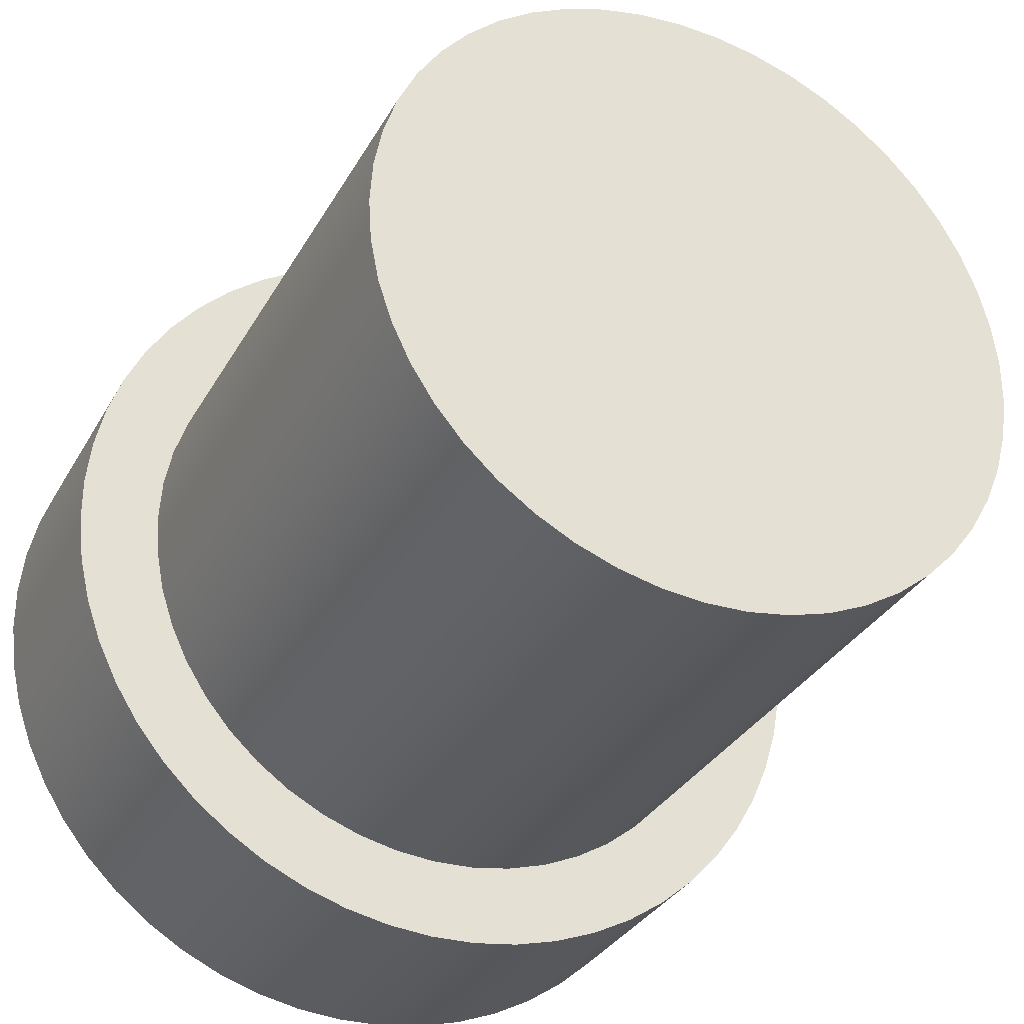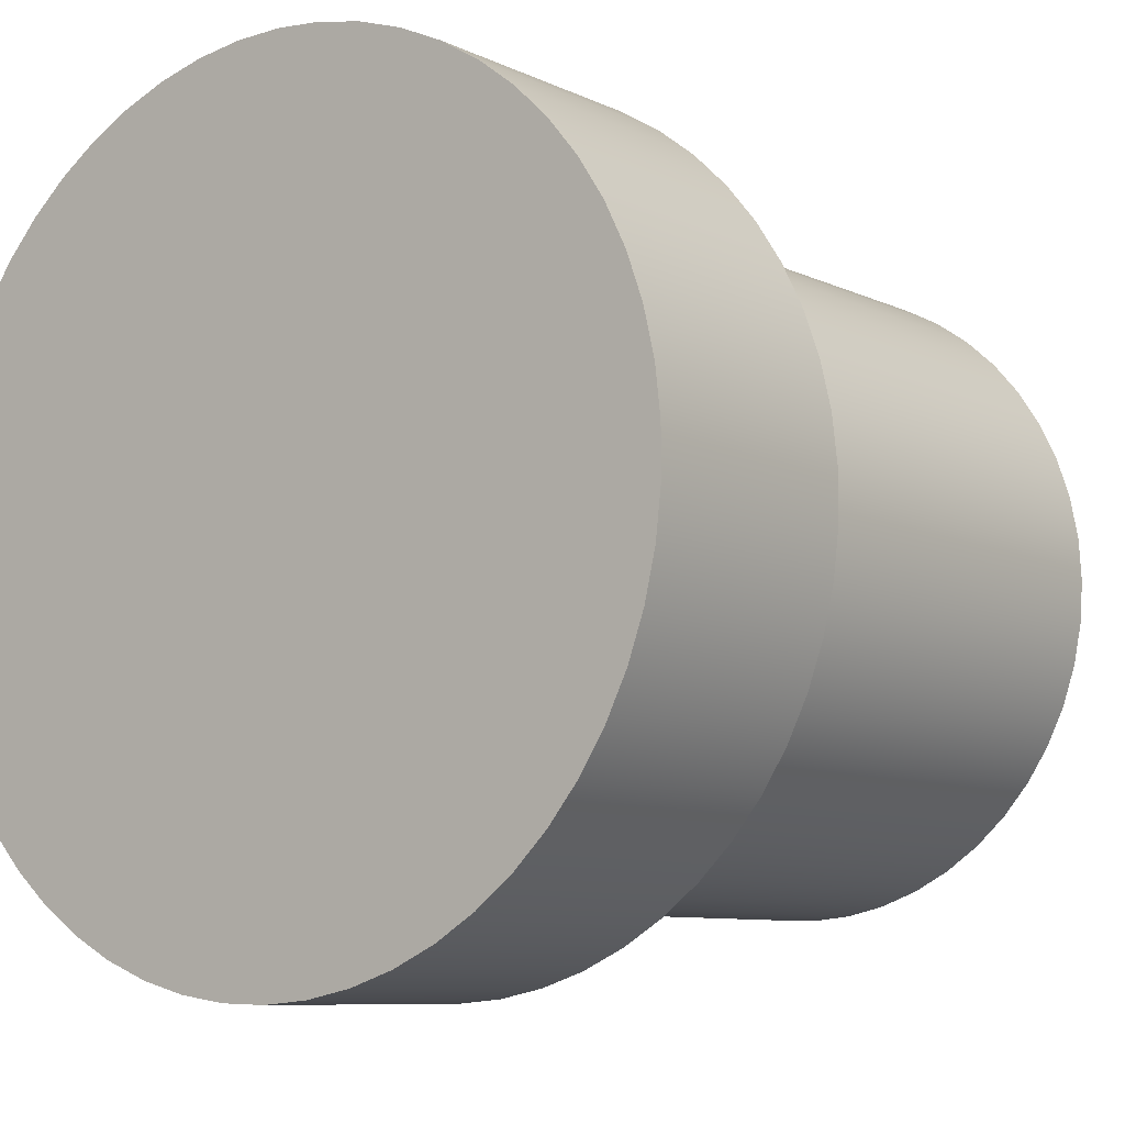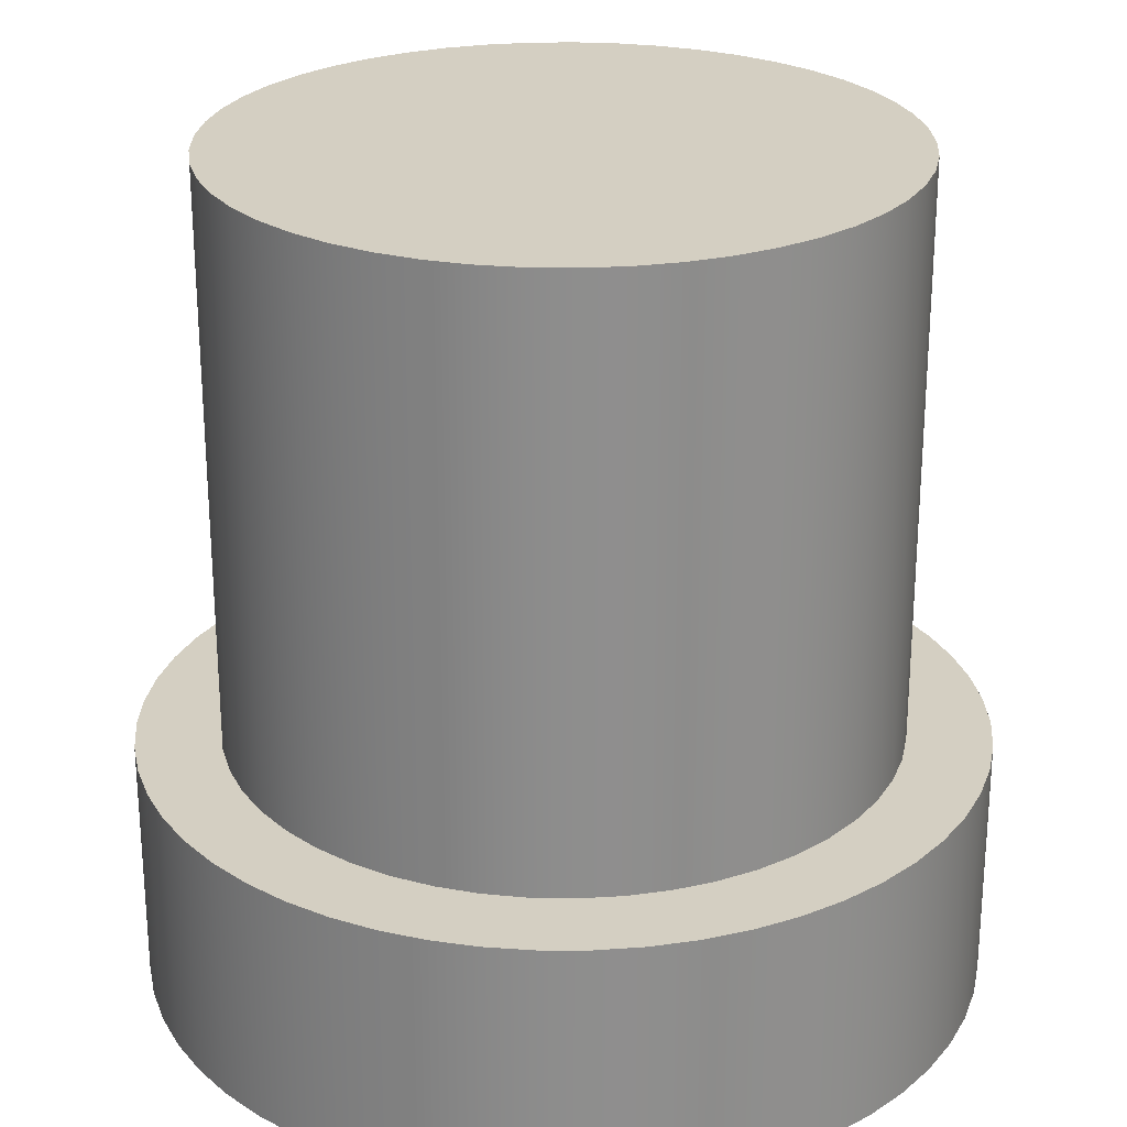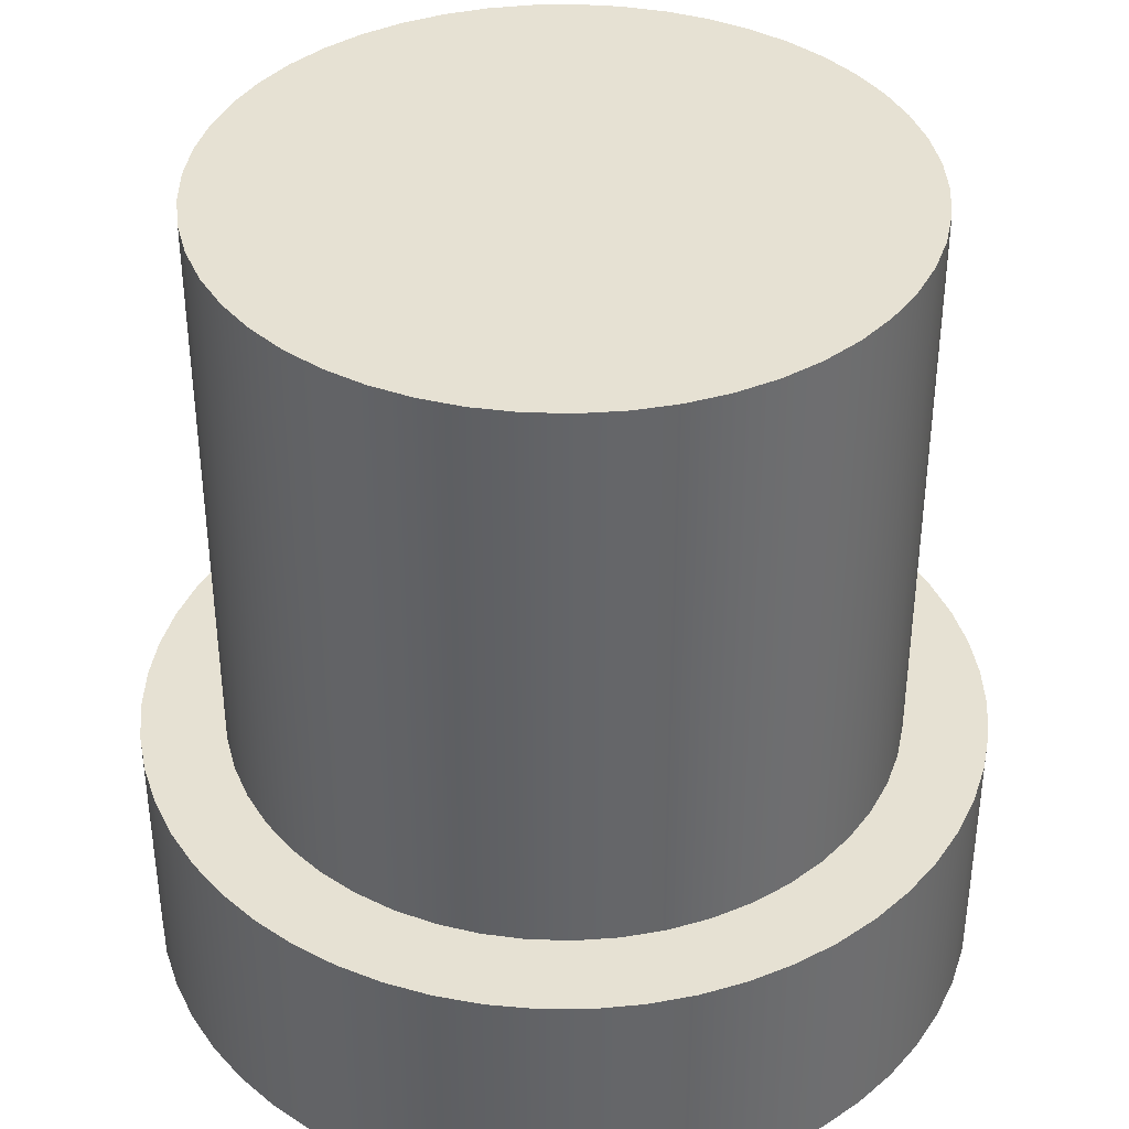
<metadata>
{"format":"obj","ext":"obj","renderer":"f3d","projection":"perspective","resolution":1024,"background":"white","views":[{"elev":-32.2,"azim":155.0,"up":"+Z"},{"elev":-8.3,"azim":37.7,"up":"+Z"},{"elev":25.4,"azim":-14.8,"up":"+Y"},{"elev":38.7,"azim":-139.3,"up":"+Y"}]}
</metadata>
<code>
v 4 10 -4.899e-16
v 3.967 10 0.5115
v 3.869 10 1.015
v 3.708 10 1.501
v 3.485 10 1.963
v 3.206 10 2.392
v 2.873 10 2.783
v 2.494 10 3.127
v 2.074 10 3.421
v 1.619 10 3.658
v 1.138 10 3.835
v 0.6384 10 3.949
v 0.1282 10 3.998
v -0.3841 10 3.982
v -0.8901 10 3.9
v -1.381 10 3.754
v -1.85 10 3.546
v -2.288 10 3.281
v -2.689 10 2.961
v -3.046 10 2.593
v -3.352 10 2.182
v -3.604 10 1.736
v -3.796 10 1.26
v -3.926 10 0.7646
v -3.992 10 0.2563
v -3.992 10 -0.2563
v -3.926 10 -0.7646
v -3.796 10 -1.26
v -3.604 10 -1.736
v -3.352 10 -2.182
v -3.046 10 -2.593
v -2.689 10 -2.961
v -2.288 10 -3.281
v -1.85 10 -3.546
v -1.381 10 -3.754
v -0.8901 10 -3.9
v -0.3841 10 -3.982
v 0.1282 10 -3.998
v 0.6384 10 -3.949
v 1.138 10 -3.835
v 1.619 10 -3.658
v 2.074 10 -3.421
v 2.494 10 -3.127
v 2.873 10 -2.783
v 3.206 10 -2.392
v 3.485 10 -1.963
v 3.708 10 -1.501
v 3.869 10 -1.015
v 3.967 10 -0.5115
v 4 3 -4.899e-16
v 3.967 3 -0.5115
v 3.869 3 -1.015
v 3.708 3 -1.501
v 3.485 3 -1.963
v 3.206 3 -2.392
v 2.873 3 -2.783
v 2.494 3 -3.127
v 2.074 3 -3.421
v 1.619 3 -3.658
v 1.138 3 -3.835
v 0.6384 3 -3.949
v 0.1282 3 -3.998
v -0.3841 3 -3.982
v -0.8901 3 -3.9
v -1.381 3 -3.754
v -1.85 3 -3.546
v -2.288 3 -3.281
v -2.689 3 -2.961
v -3.046 3 -2.593
v -3.352 3 -2.182
v -3.604 3 -1.736
v -3.796 3 -1.26
v -3.926 3 -0.7646
v -3.992 3 -0.2563
v -3.992 3 0.2563
v -3.926 3 0.7646
v -3.796 3 1.26
v -3.604 3 1.736
v -3.352 3 2.182
v -3.046 3 2.593
v -2.689 3 2.961
v -2.288 3 3.281
v -1.85 3 3.546
v -1.381 3 3.754
v -0.8901 3 3.9
v -0.3841 3 3.982
v 0.1282 3 3.998
v 0.6384 3 3.949
v 1.138 3 3.835
v 1.619 3 3.658
v 2.074 3 3.421
v 2.494 3 3.127
v 2.873 3 2.783
v 3.206 3 2.392
v 3.485 3 1.963
v 3.708 3 1.501
v 3.869 3 1.015
v 3.967 3 0.5115
v 4 3 -4.899e-16
v 4 10 -4.899e-16
v 4 10 -4.899e-16
v 3.967 10 -0.5115
v 3.869 10 -1.015
v 3.708 10 -1.501
v 3.485 10 -1.963
v 3.206 10 -2.392
v 2.873 10 -2.783
v 2.494 10 -3.127
v 2.074 10 -3.421
v 1.619 10 -3.658
v 1.138 10 -3.835
v 0.6384 10 -3.949
v 0.1282 10 -3.998
v -0.3841 10 -3.982
v -0.8901 10 -3.9
v -1.381 10 -3.754
v -1.85 10 -3.546
v -2.288 10 -3.281
v -2.689 10 -2.961
v -3.046 10 -2.593
v -3.352 10 -2.182
v -3.604 10 -1.736
v -3.796 10 -1.26
v -3.926 10 -0.7646
v -3.992 10 -0.2563
v -3.992 10 0.2563
v -3.926 10 0.7646
v -3.796 10 1.26
v -3.604 10 1.736
v -3.352 10 2.182
v -3.046 10 2.593
v -2.689 10 2.961
v -2.288 10 3.281
v -1.85 10 3.546
v -1.381 10 3.754
v -0.8901 10 3.9
v -0.3841 10 3.982
v 0.1282 10 3.998
v 0.6384 10 3.949
v 1.138 10 3.835
v 1.619 10 3.658
v 2.074 10 3.421
v 2.494 10 3.127
v 2.873 10 2.783
v 3.206 10 2.392
v 3.485 10 1.963
v 3.708 10 1.501
v 3.869 10 1.015
v 3.967 10 0.5115
v -5 3 6.123e-16
v -4.967 3 -0.57
v -4.87 3 -1.132
v -4.709 3 -1.68
v -4.487 3 -2.206
v -4.206 3 -2.703
v -3.871 3 -3.165
v -3.485 3 -3.586
v -3.053 3 -3.96
v -2.582 3 -4.282
v -2.077 3 -4.548
v -1.545 3 -4.755
v -0.993 3 -4.9
v -0.4279 3 -4.982
v 0.1428 3 -4.998
v 0.7116 3 -4.949
v 1.271 3 -4.836
v 1.814 3 -4.659
v 2.333 3 -4.422
v 2.822 3 -4.127
v 3.274 3 -3.779
v 3.684 3 -3.381
v 4.045 3 -2.939
v 4.354 3 -2.459
v 4.606 3 -1.946
v 4.797 3 -1.409
v 4.927 3 -0.8526
v 4.992 3 -0.2854
v 4.992 3 0.2854
v 4.927 3 0.8526
v 4.797 3 1.409
v 4.606 3 1.946
v 4.354 3 2.459
v 4.045 3 2.939
v 3.684 3 3.381
v 3.274 3 3.779
v 2.822 3 4.127
v 2.333 3 4.422
v 1.814 3 4.659
v 1.271 3 4.836
v 0.7116 3 4.949
v 0.1428 3 4.998
v -0.4279 3 4.982
v -0.993 3 4.9
v -1.545 3 4.755
v -2.077 3 4.548
v -2.582 3 4.282
v -3.053 3 3.96
v -3.485 3 3.586
v -3.871 3 3.165
v -4.206 3 2.703
v -4.487 3 2.206
v -4.709 3 1.68
v -4.87 3 1.132
v -4.967 3 0.57
v -5 0 6.123e-16
v -4.967 0 0.57
v -4.87 0 1.132
v -4.709 0 1.68
v -4.487 0 2.206
v -4.206 0 2.703
v -3.871 0 3.165
v -3.485 0 3.586
v -3.053 0 3.96
v -2.582 0 4.282
v -2.077 0 4.548
v -1.545 0 4.755
v -0.993 0 4.9
v -0.4279 0 4.982
v 0.1428 0 4.998
v 0.7116 0 4.949
v 1.271 0 4.836
v 1.814 0 4.659
v 2.333 0 4.422
v 2.822 0 4.127
v 3.274 0 3.779
v 3.684 0 3.381
v 4.045 0 2.939
v 4.354 0 2.459
v 4.606 0 1.946
v 4.797 0 1.409
v 4.927 0 0.8526
v 4.992 0 0.2854
v 4.992 0 -0.2854
v 4.927 0 -0.8526
v 4.797 0 -1.409
v 4.606 0 -1.946
v 4.354 0 -2.459
v 4.045 0 -2.939
v 3.684 0 -3.381
v 3.274 0 -3.779
v 2.822 0 -4.127
v 2.333 0 -4.422
v 1.814 0 -4.659
v 1.271 0 -4.836
v 0.7116 0 -4.949
v 0.1428 0 -4.998
v -0.4279 0 -4.982
v -0.993 0 -4.9
v -1.545 0 -4.755
v -2.077 0 -4.548
v -2.582 0 -4.282
v -3.053 0 -3.96
v -3.485 0 -3.586
v -3.871 0 -3.165
v -4.206 0 -2.703
v -4.487 0 -2.206
v -4.709 0 -1.68
v -4.87 0 -1.132
v -4.967 0 -0.57
v -5 0 6.123e-16
v -5 3 6.123e-16
v 4 3 -4.899e-16
v 3.967 3 0.5115
v 3.869 3 1.015
v 3.708 3 1.501
v 3.485 3 1.963
v 3.206 3 2.392
v 2.873 3 2.783
v 2.494 3 3.127
v 2.074 3 3.421
v 1.619 3 3.658
v 1.138 3 3.835
v 0.6384 3 3.949
v 0.1282 3 3.998
v -0.3841 3 3.982
v -0.8901 3 3.9
v -1.381 3 3.754
v -1.85 3 3.546
v -2.288 3 3.281
v -2.689 3 2.961
v -3.046 3 2.593
v -3.352 3 2.182
v -3.604 3 1.736
v -3.796 3 1.26
v -3.926 3 0.7646
v -3.992 3 0.2563
v -3.992 3 -0.2563
v -3.926 3 -0.7646
v -3.796 3 -1.26
v -3.604 3 -1.736
v -3.352 3 -2.182
v -3.046 3 -2.593
v -2.689 3 -2.961
v -2.288 3 -3.281
v -1.85 3 -3.546
v -1.381 3 -3.754
v -0.8901 3 -3.9
v -0.3841 3 -3.982
v 0.1282 3 -3.998
v 0.6384 3 -3.949
v 1.138 3 -3.835
v 1.619 3 -3.658
v 2.074 3 -3.421
v 2.494 3 -3.127
v 2.873 3 -2.783
v 3.206 3 -2.392
v 3.485 3 -1.963
v 3.708 3 -1.501
v 3.869 3 -1.015
v 3.967 3 -0.5115
v -5 3 6.123e-16
v -4.967 3 0.57
v -4.87 3 1.132
v -4.709 3 1.68
v -4.487 3 2.206
v -4.206 3 2.703
v -3.871 3 3.165
v -3.485 3 3.586
v -3.053 3 3.96
v -2.582 3 4.282
v -2.077 3 4.548
v -1.545 3 4.755
v -0.993 3 4.9
v -0.4279 3 4.982
v 0.1428 3 4.998
v 0.7116 3 4.949
v 1.271 3 4.836
v 1.814 3 4.659
v 2.333 3 4.422
v 2.822 3 4.127
v 3.274 3 3.779
v 3.684 3 3.381
v 4.045 3 2.939
v 4.354 3 2.459
v 4.606 3 1.946
v 4.797 3 1.409
v 4.927 3 0.8526
v 4.992 3 0.2854
v 4.992 3 -0.2854
v 4.927 3 -0.8526
v 4.797 3 -1.409
v 4.606 3 -1.946
v 4.354 3 -2.459
v 4.045 3 -2.939
v 3.684 3 -3.381
v 3.274 3 -3.779
v 2.822 3 -4.127
v 2.333 3 -4.422
v 1.814 3 -4.659
v 1.271 3 -4.836
v 0.7116 3 -4.949
v 0.1428 3 -4.998
v -0.4279 3 -4.982
v -0.993 3 -4.9
v -1.545 3 -4.755
v -2.077 3 -4.548
v -2.582 3 -4.282
v -3.053 3 -3.96
v -3.485 3 -3.586
v -3.871 3 -3.165
v -4.206 3 -2.703
v -4.487 3 -2.206
v -4.709 3 -1.68
v -4.87 3 -1.132
v -4.967 3 -0.57
v -5 0 6.123e-16
v -4.967 0 -0.57
v -4.87 0 -1.132
v -4.709 0 -1.68
v -4.487 0 -2.206
v -4.206 0 -2.703
v -3.871 0 -3.165
v -3.485 0 -3.586
v -3.053 0 -3.96
v -2.582 0 -4.282
v -2.077 0 -4.548
v -1.545 0 -4.755
v -0.993 0 -4.9
v -0.4279 0 -4.982
v 0.1428 0 -4.998
v 0.7116 0 -4.949
v 1.271 0 -4.836
v 1.814 0 -4.659
v 2.333 0 -4.422
v 2.822 0 -4.127
v 3.274 0 -3.779
v 3.684 0 -3.381
v 4.045 0 -2.939
v 4.354 0 -2.459
v 4.606 0 -1.946
v 4.797 0 -1.409
v 4.927 0 -0.8526
v 4.992 0 -0.2854
v 4.992 0 0.2854
v 4.927 0 0.8526
v 4.797 0 1.409
v 4.606 0 1.946
v 4.354 0 2.459
v 4.045 0 2.939
v 3.684 0 3.381
v 3.274 0 3.779
v 2.822 0 4.127
v 2.333 0 4.422
v 1.814 0 4.659
v 1.271 0 4.836
v 0.7116 0 4.949
v 0.1428 0 4.998
v -0.4279 0 4.982
v -0.993 0 4.9
v -1.545 0 4.755
v -2.077 0 4.548
v -2.582 0 4.282
v -3.053 0 3.96
v -3.485 0 3.586
v -3.871 0 3.165
v -4.206 0 2.703
v -4.487 0 2.206
v -4.709 0 1.68
v -4.87 0 1.132
v -4.967 0 0.57
g 680c5024-e32e-11ea-9ad7-54bf646e7e1f
f 2 98 1
f 1 98 99
f 100 50 49
f 49 50 51
f 49 51 48
f 48 51 52
f 48 52 47
f 47 52 53
f 47 53 46
f 46 53 54
f 46 54 45
f 45 54 55
f 45 55 44
f 44 55 56
f 44 56 43
f 43 56 57
f 43 57 42
f 42 57 58
f 42 58 41
f 41 58 59
f 41 59 40
f 40 59 60
f 40 60 39
f 39 60 61
f 39 61 38
f 38 61 62
f 38 62 37
f 37 62 63
f 37 63 36
f 36 63 64
f 36 64 35
f 35 64 65
f 35 65 34
f 34 65 66
f 34 66 33
f 33 66 67
f 33 67 32
f 32 67 68
f 32 68 31
f 31 68 69
f 31 69 30
f 30 69 70
f 30 70 29
f 29 70 71
f 29 71 28
f 28 71 72
f 28 72 27
f 27 72 73
f 27 73 26
f 26 73 74
f 26 74 25
f 25 74 75
f 25 75 24
f 24 75 76
f 24 76 23
f 23 76 77
f 23 77 22
f 22 77 78
f 22 78 21
f 21 78 79
f 21 79 20
f 20 79 80
f 20 80 19
f 19 80 81
f 19 81 18
f 18 81 82
f 18 82 17
f 17 82 83
f 17 83 16
f 16 83 84
f 16 84 15
f 15 84 85
f 15 85 14
f 14 85 86
f 14 86 13
f 13 86 87
f 13 87 12
f 12 87 88
f 12 88 11
f 11 88 89
f 11 89 10
f 10 89 90
f 10 90 9
f 9 90 91
f 9 91 8
f 8 91 92
f 8 92 7
f 7 92 93
f 7 93 6
f 6 93 94
f 6 94 5
f 5 94 95
f 5 95 4
f 4 95 96
f 4 96 3
f 3 96 97
f 3 97 2
f 2 97 98
g 680e72d8-e32e-11ea-8afb-54bf646e7e1f
f 149 101 123
f 123 101 102
f 123 102 103
f 103 104 123
f 123 104 122
f 122 104 105
f 122 105 121
f 121 105 106
f 121 106 120
f 120 106 107
f 120 107 119
f 119 107 108
f 119 108 118
f 118 108 109
f 118 109 117
f 117 109 110
f 117 110 116
f 116 110 111
f 116 111 115
f 115 111 112
f 115 112 114
f 114 112 113
f 124 128 123
f 123 128 129
f 123 129 130
f 128 124 127
f 127 124 125
f 127 125 126
f 130 131 123
f 123 131 132
f 123 132 133
f 133 134 123
f 123 134 135
f 123 135 136
f 136 137 123
f 123 137 138
f 123 138 139
f 139 140 123
f 123 140 141
f 123 141 142
f 142 143 123
f 123 143 144
f 123 144 145
f 145 146 123
f 123 146 147
f 123 147 148
f 148 149 123
g 679f6328-e32e-11ea-bacd-54bf646e7e1f
f 151 259 150
f 150 259 260
f 261 205 204
f 204 205 206
f 204 206 207
f 151 152 259
f 259 152 258
f 258 152 153
f 258 153 257
f 257 153 154
f 257 154 256
f 256 154 155
f 256 155 255
f 255 155 156
f 255 156 254
f 254 156 157
f 254 157 253
f 253 157 158
f 253 158 252
f 252 158 159
f 252 159 251
f 251 159 160
f 251 160 250
f 250 160 161
f 250 161 249
f 249 161 162
f 249 162 248
f 248 162 163
f 248 163 247
f 247 163 164
f 247 164 246
f 246 164 165
f 246 165 245
f 245 165 166
f 245 166 244
f 244 166 167
f 244 167 243
f 243 167 168
f 243 168 242
f 242 168 169
f 242 169 241
f 241 169 170
f 241 170 240
f 240 170 171
f 240 171 239
f 239 171 172
f 239 172 238
f 238 172 173
f 238 173 237
f 237 173 174
f 237 174 236
f 236 174 175
f 236 175 235
f 235 175 176
f 235 176 234
f 234 176 177
f 234 177 233
f 233 177 178
f 233 178 232
f 232 178 179
f 232 179 231
f 231 179 180
f 231 180 230
f 230 180 181
f 230 181 229
f 229 181 182
f 229 182 228
f 228 182 183
f 228 183 227
f 227 183 184
f 227 184 226
f 226 184 185
f 226 185 225
f 225 185 186
f 225 186 224
f 224 186 187
f 224 187 223
f 223 187 188
f 223 188 222
f 222 188 189
f 222 189 221
f 221 189 190
f 221 190 220
f 220 190 191
f 220 191 219
f 219 191 192
f 219 192 218
f 218 192 193
f 218 193 217
f 217 193 194
f 217 194 216
f 216 194 195
f 216 195 215
f 215 195 196
f 215 196 214
f 214 196 197
f 214 197 213
f 213 197 198
f 213 198 212
f 212 198 199
f 212 199 211
f 211 199 200
f 211 200 210
f 210 200 201
f 210 201 209
f 209 201 202
f 209 202 208
f 208 202 203
f 208 203 207
f 207 203 204
g 67a1d41c-e32e-11ea-bda8-54bf646e7e1f
f 263 338 262
f 262 338 339
f 262 339 310
f 310 339 340
f 310 340 309
f 309 340 341
f 309 341 308
f 308 341 342
f 308 342 307
f 307 342 343
f 307 343 344
f 338 263 337
f 337 263 264
f 337 264 336
f 336 264 265
f 336 265 335
f 335 265 266
f 335 266 334
f 334 266 333
f 333 266 267
f 333 267 332
f 332 267 268
f 332 268 331
f 331 268 269
f 331 269 330
f 330 269 270
f 330 270 329
f 329 270 271
f 329 271 328
f 328 271 272
f 328 272 327
f 327 272 273
f 327 273 326
f 326 273 274
f 326 274 325
f 325 274 324
f 324 274 275
f 324 275 323
f 323 275 276
f 323 276 322
f 322 276 277
f 322 277 321
f 321 277 278
f 321 278 320
f 320 278 279
f 320 279 319
f 319 279 280
f 319 280 318
f 318 280 281
f 318 281 317
f 317 281 282
f 317 282 316
f 316 282 315
f 315 282 283
f 315 283 314
f 314 283 284
f 314 284 313
f 313 284 285
f 313 285 312
f 312 285 286
f 312 286 311
f 311 286 287
f 311 287 365
f 365 287 288
f 365 288 364
f 364 288 289
f 364 289 363
f 363 289 290
f 363 290 362
f 362 290 291
f 362 291 361
f 361 291 360
f 360 291 292
f 360 292 359
f 359 292 293
f 359 293 358
f 358 293 294
f 358 294 357
f 357 294 295
f 357 295 356
f 356 295 296
f 356 296 355
f 355 296 297
f 355 297 354
f 354 297 298
f 354 298 353
f 353 298 299
f 353 299 352
f 352 299 351
f 351 299 300
f 351 300 350
f 350 300 301
f 350 301 349
f 349 301 302
f 349 302 348
f 348 302 303
f 348 303 347
f 347 303 304
f 347 304 346
f 346 304 305
f 346 305 345
f 345 305 306
f 345 306 344
f 344 306 307
g 67a46c06-e32e-11ea-8194-54bf646e7e1f
f 366 367 420
f 420 367 368
f 420 368 369
f 369 370 420
f 420 370 371
f 420 371 372
f 372 373 420
f 420 373 374
f 420 374 375
f 375 376 420
f 420 376 377
f 420 377 378
f 378 379 420
f 420 379 380
f 420 380 381
f 381 382 420
f 420 382 383
f 420 383 419
f 419 383 384
f 419 384 385
f 385 386 419
f 419 386 387
f 419 387 388
f 388 389 419
f 419 389 390
f 419 390 391
f 391 392 419
f 419 392 393
f 419 393 394
f 394 395 419
f 419 395 396
f 419 396 418
f 418 396 397
f 418 397 417
f 417 397 398
f 417 398 416
f 416 398 399
f 416 399 415
f 415 399 400
f 415 400 414
f 414 400 401
f 414 401 413
f 413 401 402
f 413 402 412
f 412 402 403
f 412 403 411
f 411 403 404
f 411 404 410
f 410 404 405
f 410 405 409
f 409 405 406
f 409 406 408
f 408 406 407

</code>
